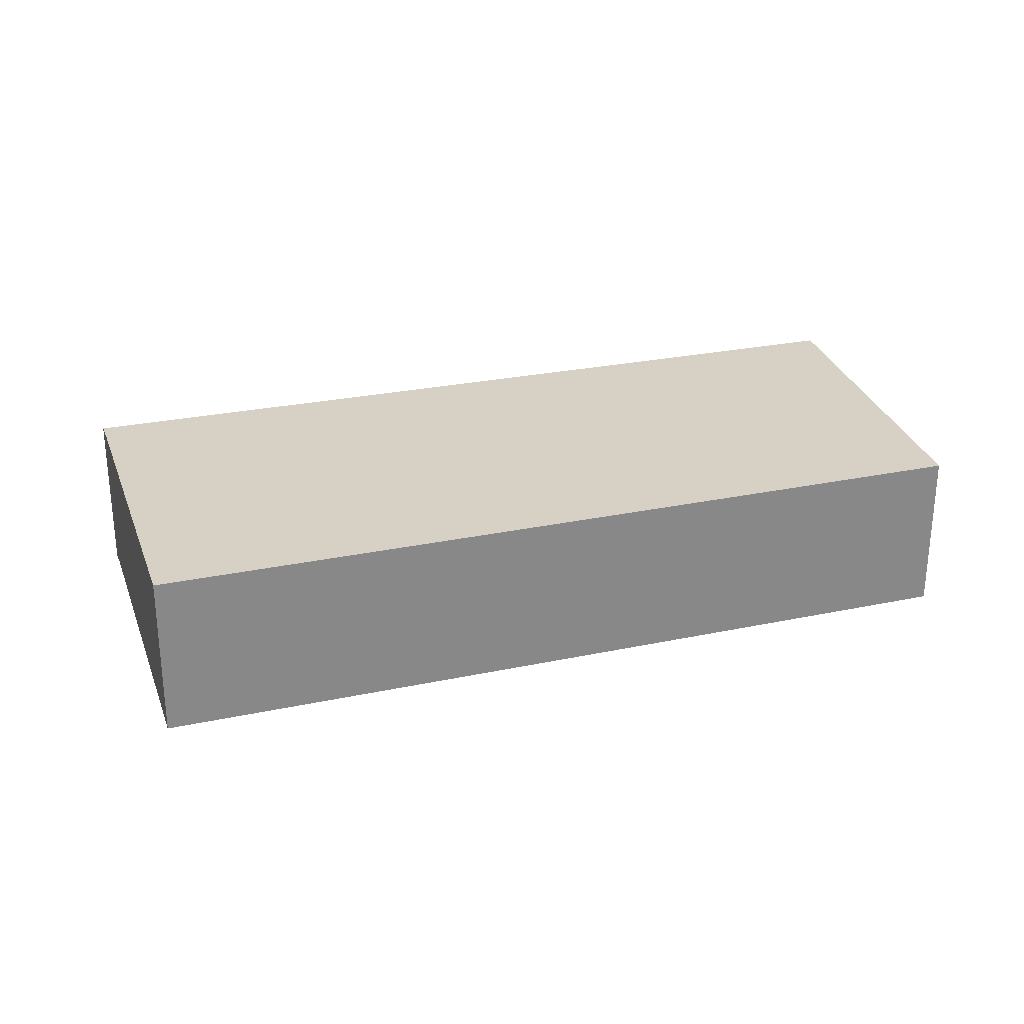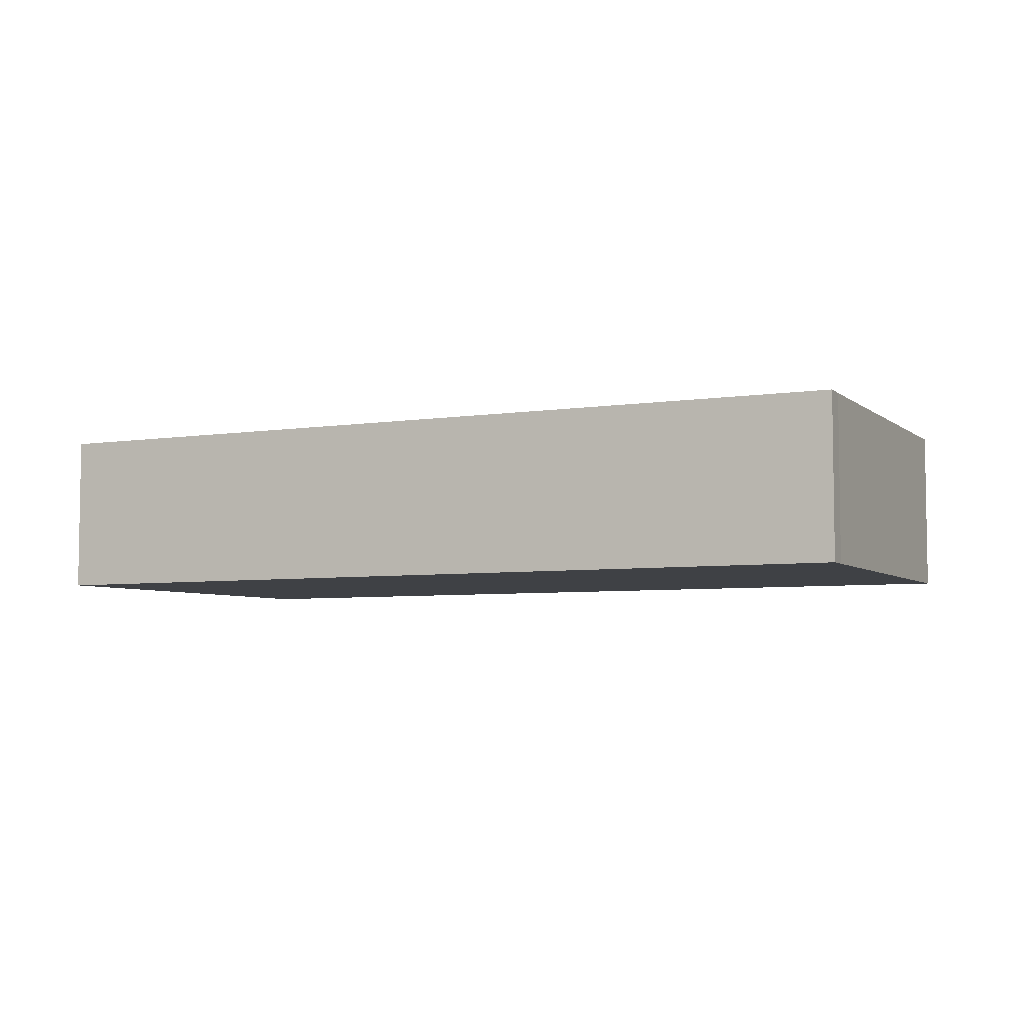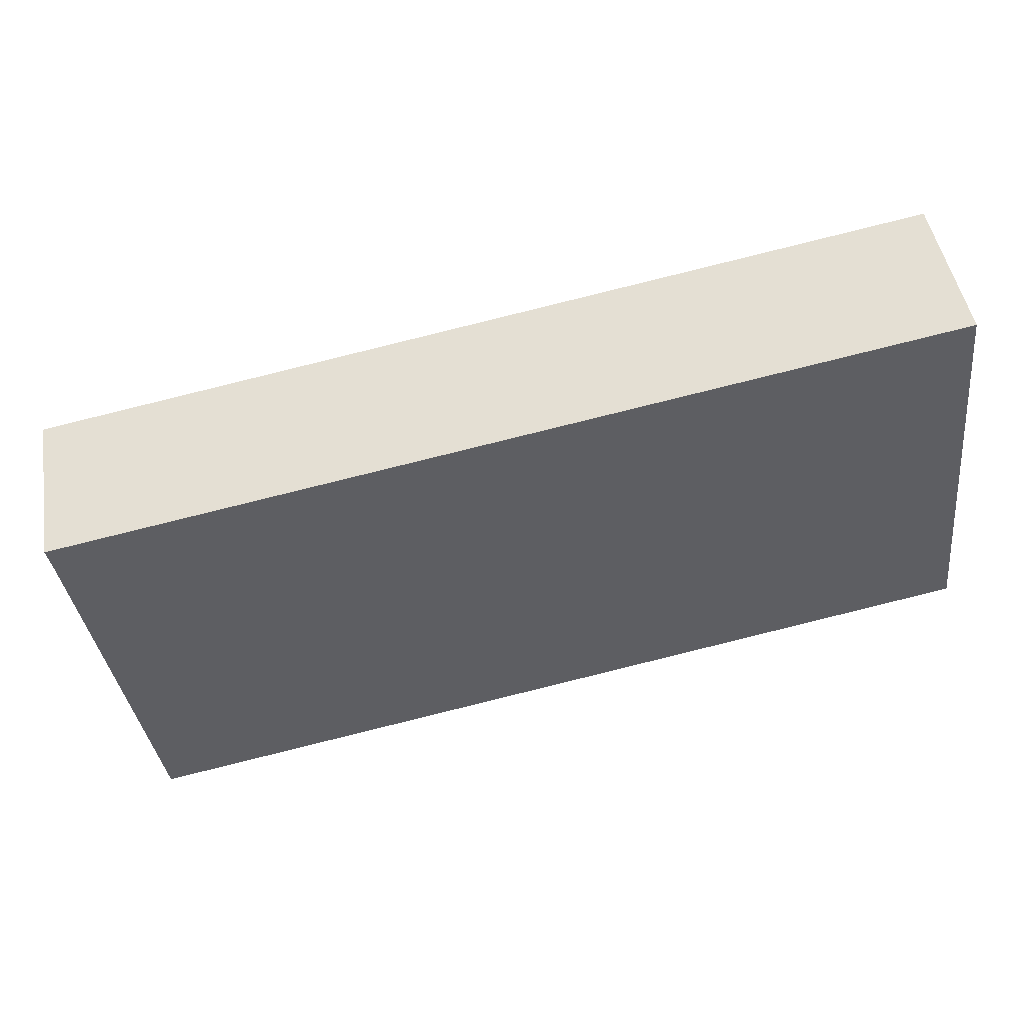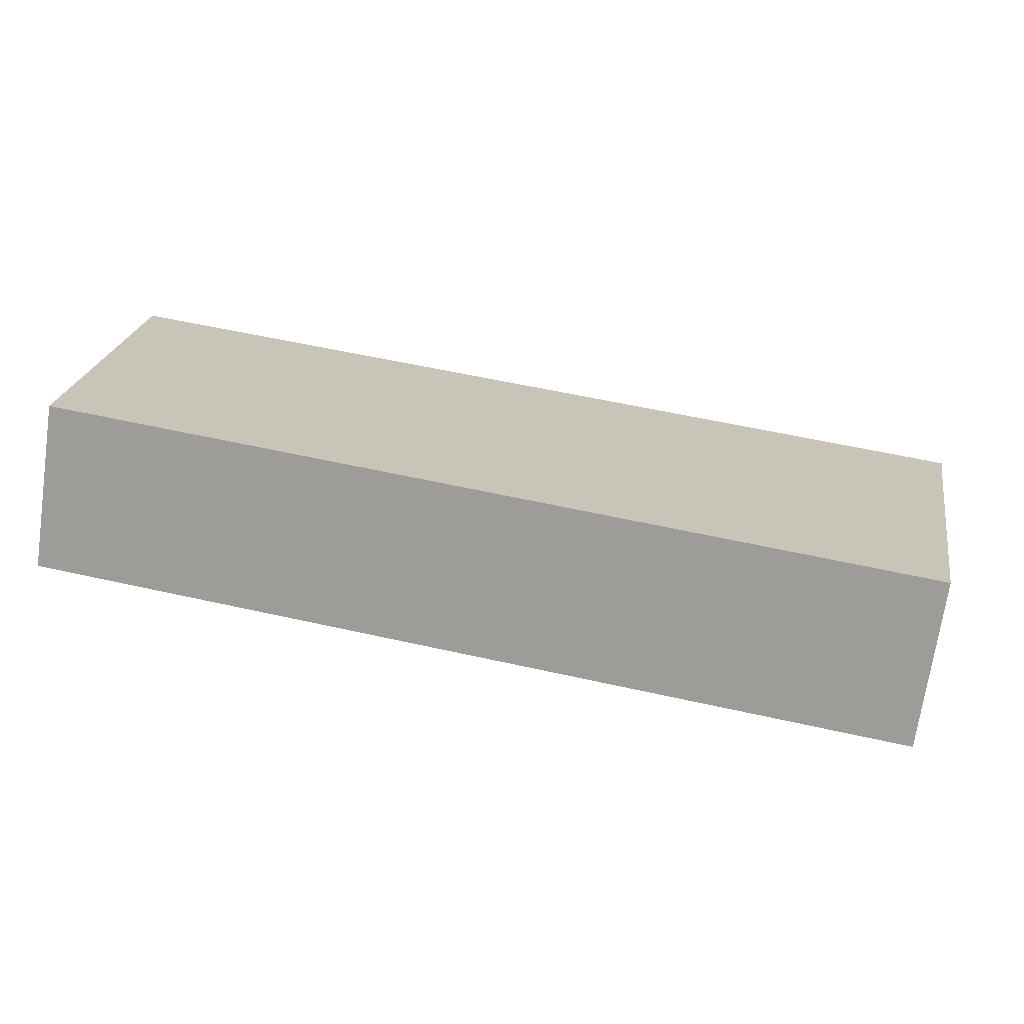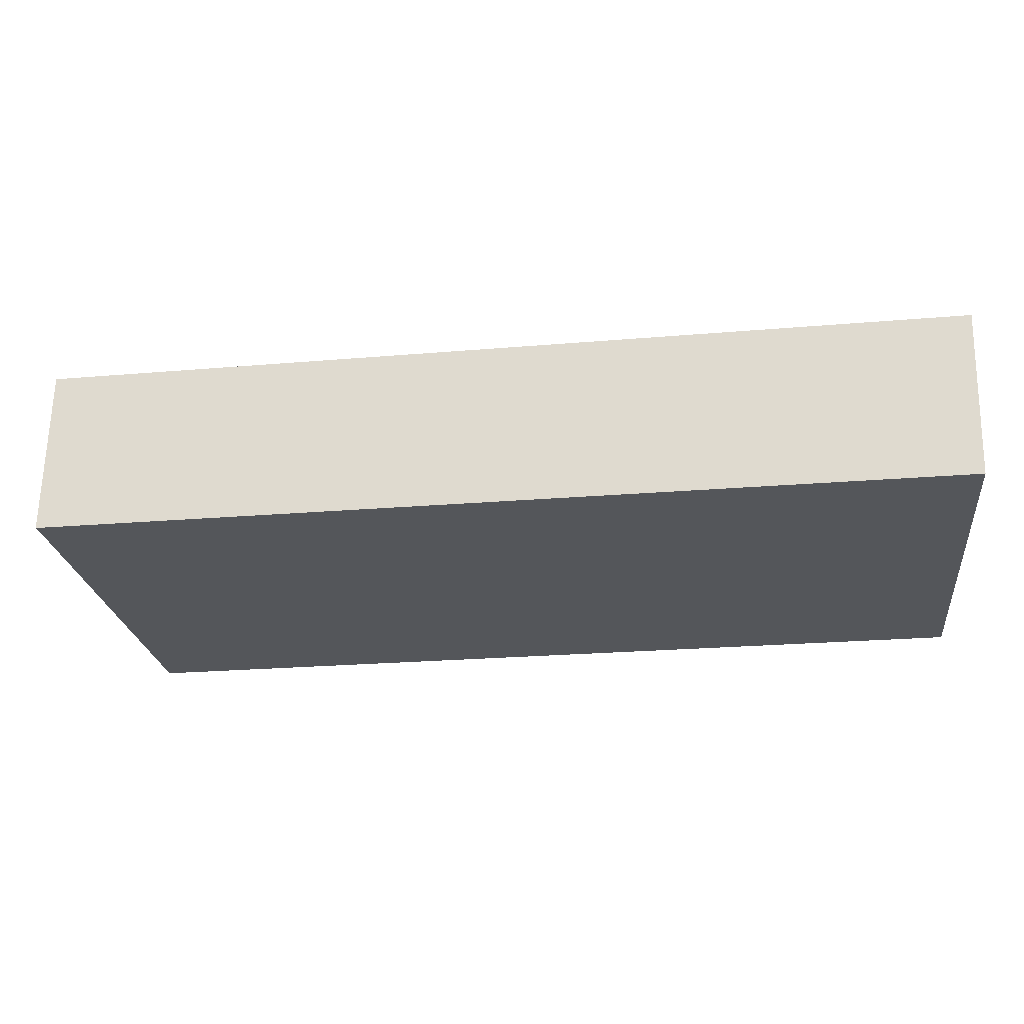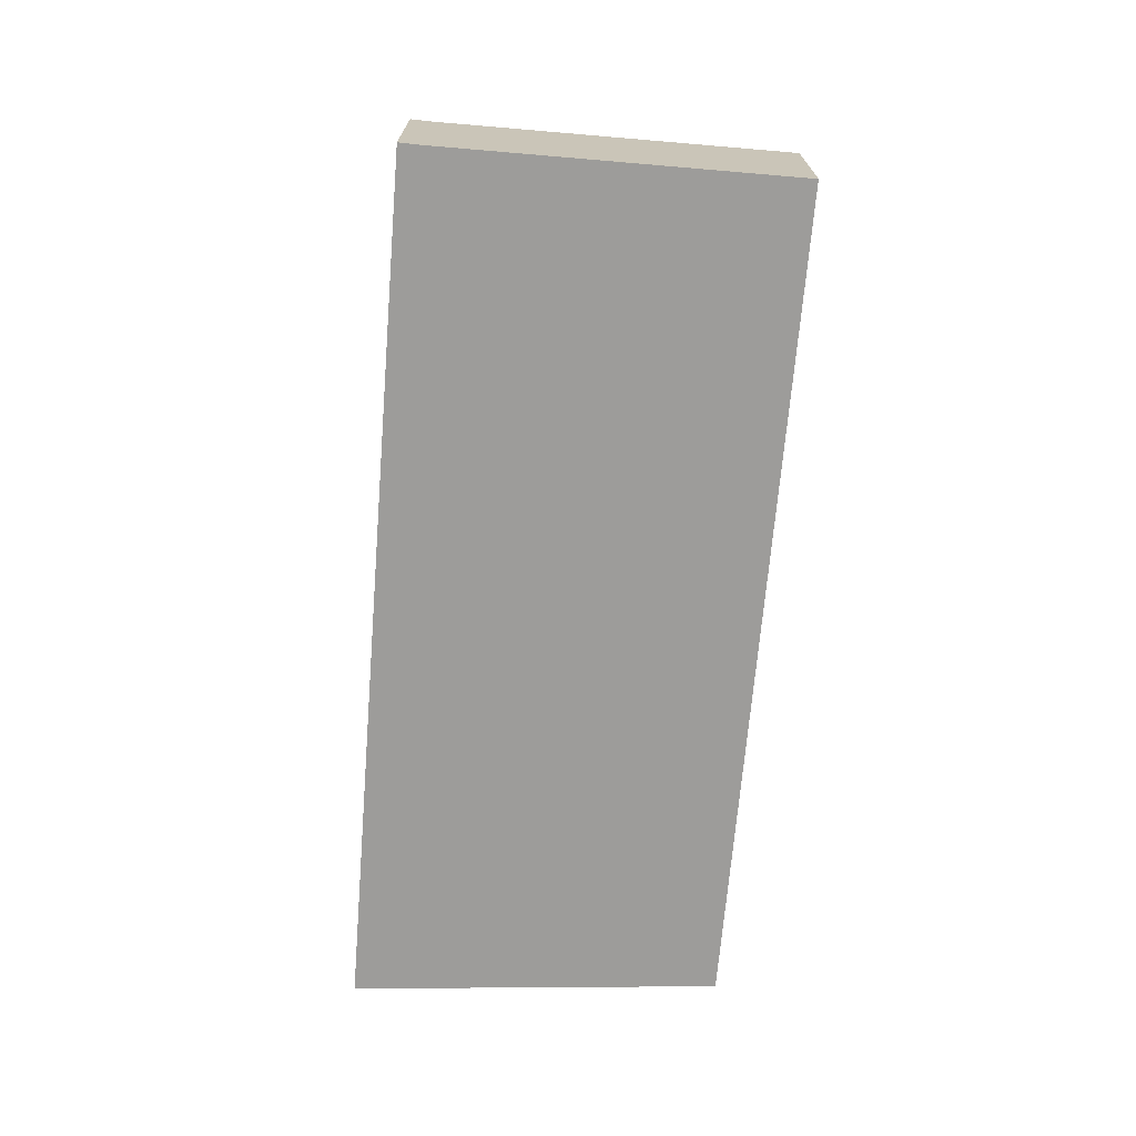
<metadata>
{"format":"obj","ext":"obj","renderer":"f3d","projection":"perspective","resolution":1024,"background":"white","views":[{"elev":26.8,"azim":172.1,"up":"+Y"},{"elev":-5.5,"azim":35.9,"up":"+Y"},{"elev":47.4,"azim":170.6,"up":"+Z"},{"elev":-70.8,"azim":-8.2,"up":"+Z"},{"elev":64.3,"azim":-178.7,"up":"+Z"},{"elev":-70.2,"azim":95.5,"up":"+Y"}]}
</metadata>
<code>
v  16.2 2.928 3.651
v  16.19 2.928 4.066
v  16.29 2.928 4.049
v  0.605 2.928 6.825
v  0 2.928 1.793e-16
v  16.11 2.928 3.108
v  15.03 2.928 -2.772
v  15.03 1.697e-16 -2.772
v  0 0 0
v  0.605 -4.179e-16 6.825
v  16.19 -2.49e-16 4.066
v  16.29 -2.479e-16 4.049
v  16.11 -1.903e-16 3.108
v  16.2 -2.236e-16 3.651
g defaultobject
f 1 2 3
f 2 1 4
f 4 1 5
f 5 1 6
f 5 6 7
f 8 5 7
f 5 8 9
f 9 4 5
f 4 9 10
f 10 2 4
f 2 10 11
f 2 11 3
f 3 11 12
f 6 8 7
f 8 6 1
f 8 1 13
f 13 1 14
f 12 1 3
f 1 12 14
f 11 14 12
f 14 11 10
f 14 10 13
f 13 10 8
f 8 10 9

</code>
